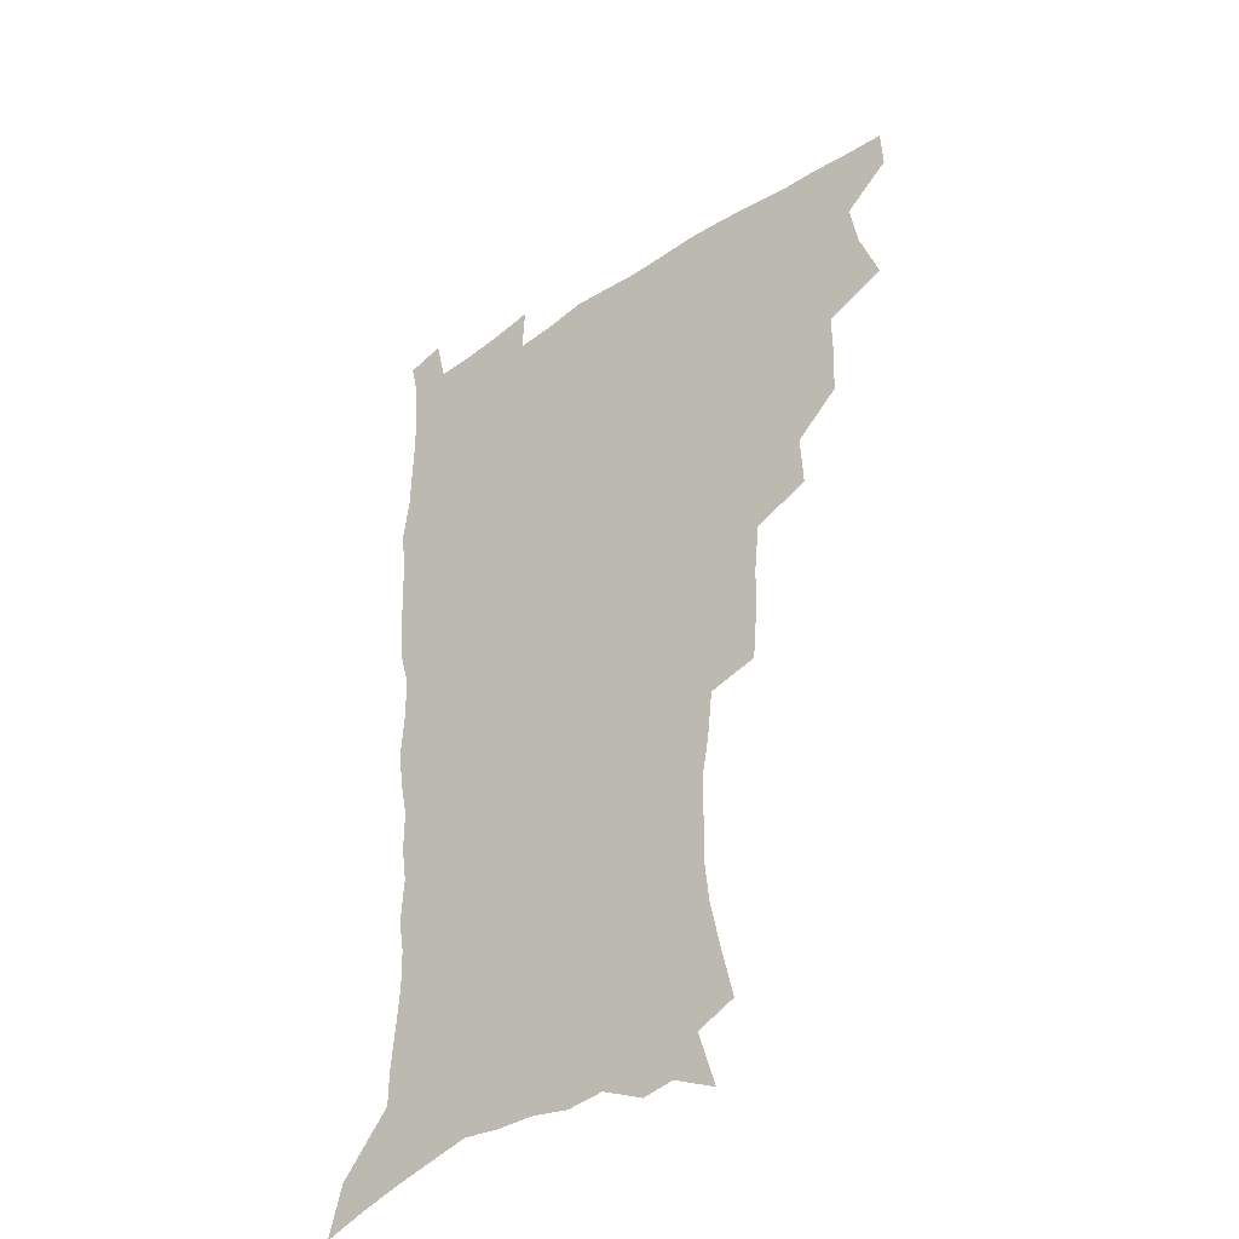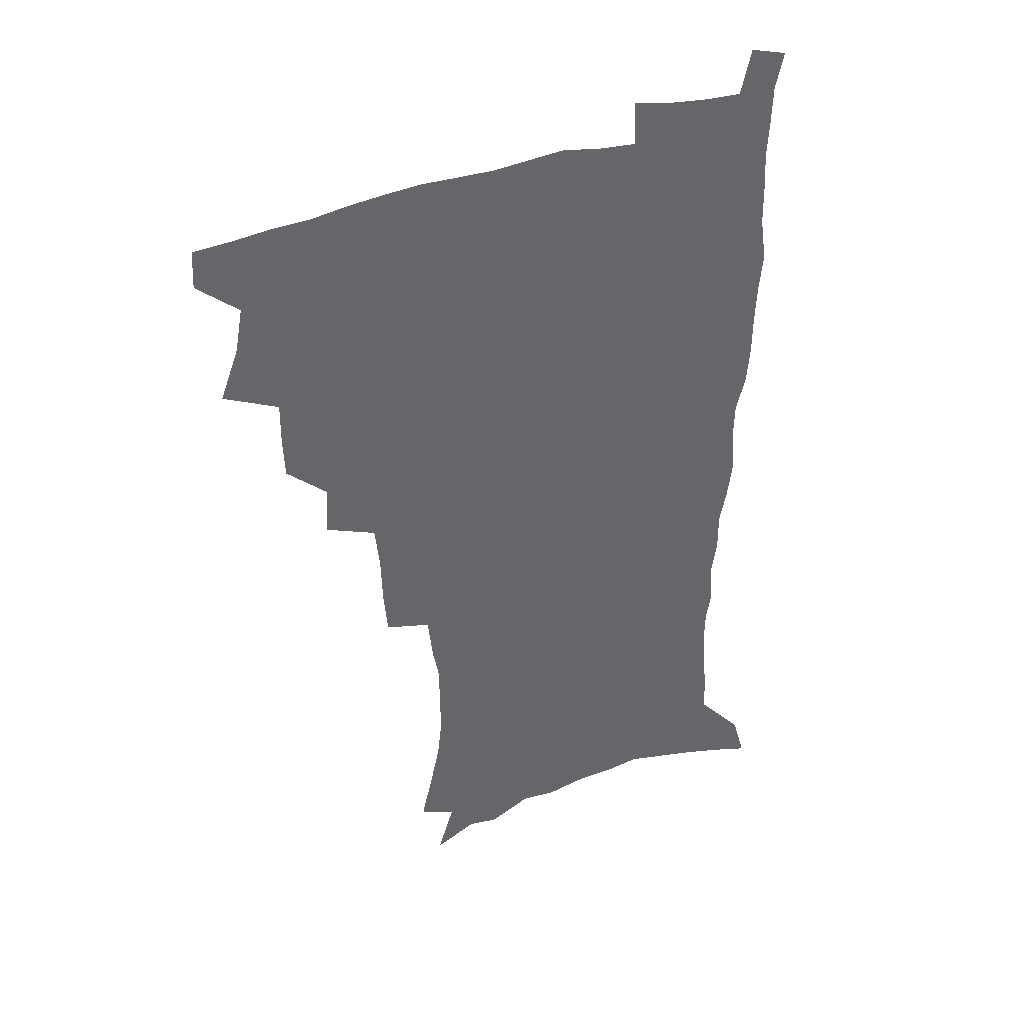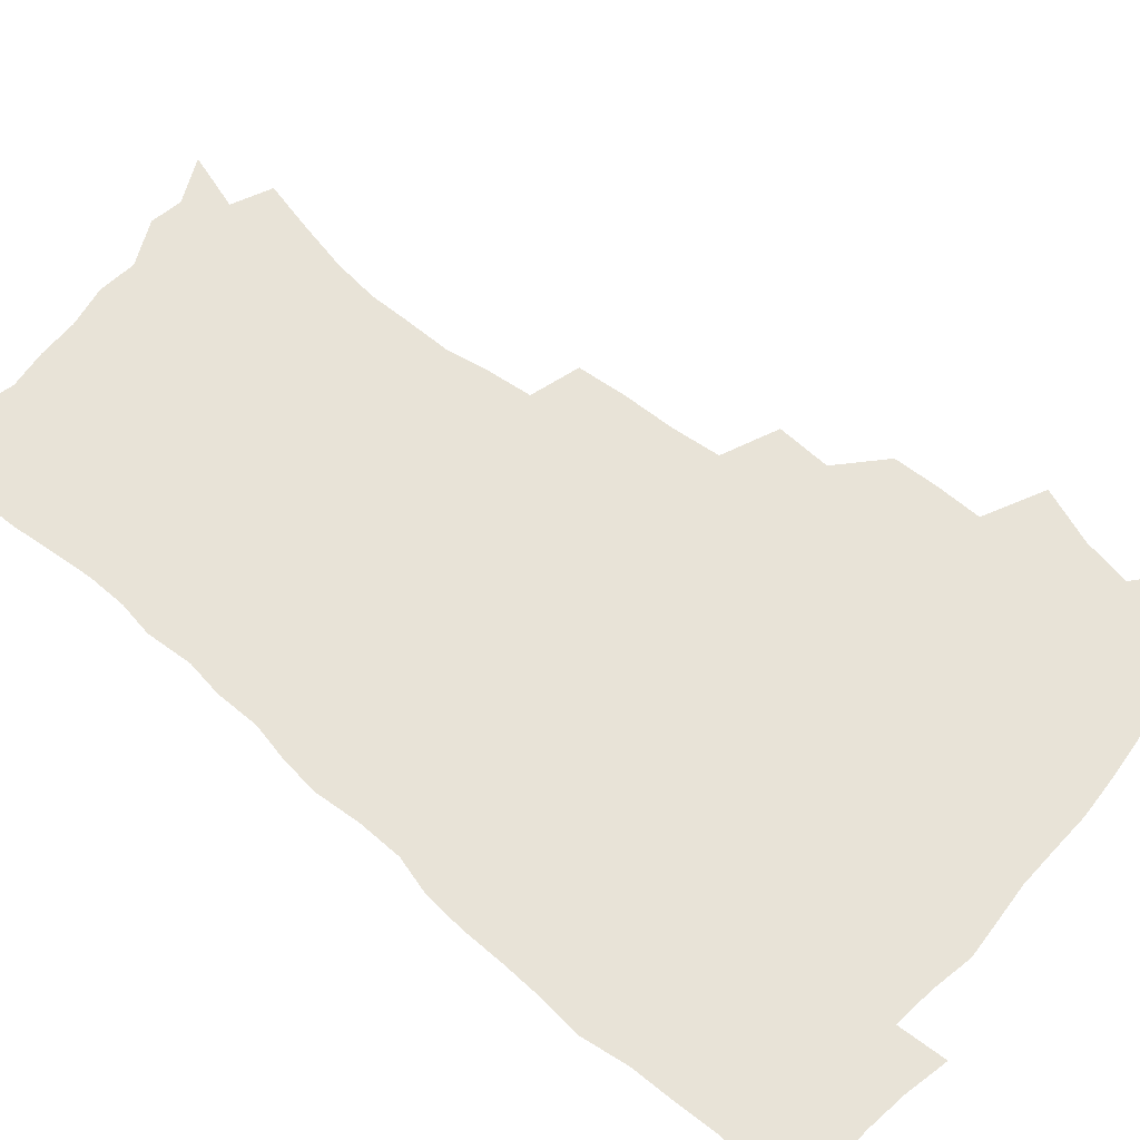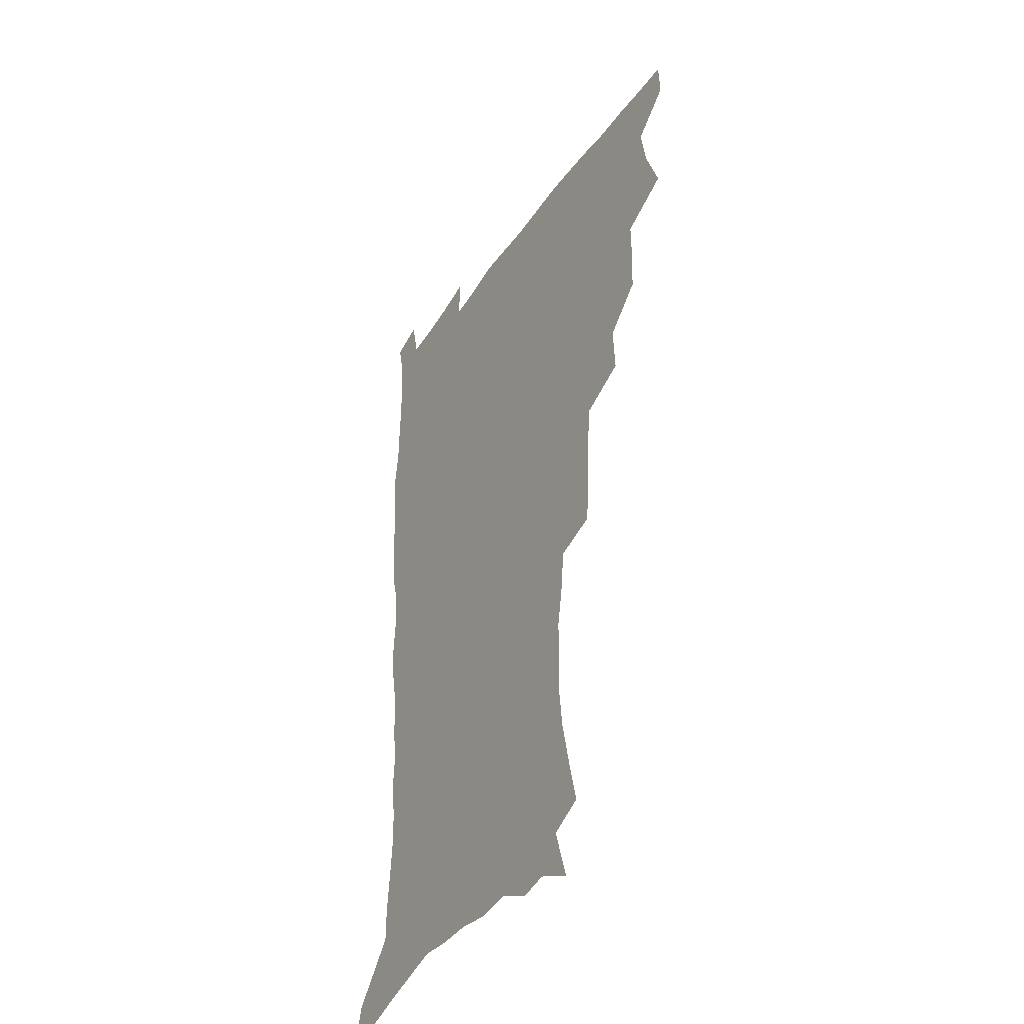
<metadata>
{"format":"obj","ext":"obj","renderer":"f3d","projection":"perspective","resolution":1024,"background":"white","views":[{"elev":-38.5,"azim":-139.8,"up":"+Y"},{"elev":40.0,"azim":-23.1,"up":"+Y"},{"elev":61.8,"azim":130.6,"up":"+Z"},{"elev":-40.4,"azim":-120.7,"up":"+Y"}]}
</metadata>
<code>
v 480.7 506.4 0
v 481.4 521.7 0
v 486.8 453.6 0
v 494.4 474.5 0
v 497.5 491.9 0
v 498.1 507.3 0
v 496.9 522.6 0
v 509.5 409.4 0
v 508.8 426.1 0
v 509 443.1 0
v 512.6 461.8 0
v 513.4 477.5 0
v 515.1 493.4 0
v 514.1 508.1 0
v 512 524.1 0
v 524.6 374.7 0
v 525.7 394.7 0
v 527.3 413.9 0
v 528.5 431.6 0
v 527.4 447.1 0
v 528.7 463.2 0
v 529.5 478.8 0
v 530.6 494.2 0
v 529.1 509.2 0
v 527.4 524.5 0
v 549.2 310.4 0
v 547.7 328.4 0
v 547.1 348.1 0
v 545.2 366 0
v 543.9 383.6 0
v 546.3 403.8 0
v 543.8 417.8 0
v 547.4 437.3 0
v 547.1 451.6 0
v 545.9 465.8 0
v 546.2 480.6 0
v 545.9 495 0
v 544.4 509.6 0
v 541.9 526.7 0
v 562 185.5 0
v 566.5 204.3 0
v 570.7 223.6 0
v 572.5 240.4 0
v 572.2 255.2 0
v 572.2 272.7 0
v 569.5 287.2 0
v 567.6 305.1 0
v 565.3 322.1 0
v 563.9 339.3 0
v 562.3 355.8 0
v 561.5 373.3 0
v 560.8 389.9 0
v 561.3 407.1 0
v 560.6 422.2 0
v 561.5 438 0
v 562 453.4 0
v 562.1 467.8 0
v 561.5 481.8 0
v 560.4 496 0
v 558.9 510.9 0
v 556.5 528 0
v 570 157.7 0
v 576.6 178.9 0
v 576.3 191.5 0
v 583.8 216.8 0
v 585.2 233.4 0
v 585.7 249.4 0
v 585.3 265.2 0
v 583.9 279.8 0
v 582.8 297.4 0
v 581.5 314.5 0
v 580.2 331 0
v 578.2 345.7 0
v 577.2 361.9 0
v 576.2 377.8 0
v 575.8 393.9 0
v 576.5 410.5 0
v 576.9 426 0
v 576.7 440.2 0
v 576.8 454.9 0
v 576.3 468.8 0
v 575.5 482.7 0
v 574.9 496.6 0
v 573.8 510.9 0
v 571.1 529 0
v 586.6 165.7 0
v 590.1 183.2 0
v 592.8 201.7 0
v 598 225.1 0
v 598.3 240.7 0
v 598.4 256.9 0
v 597.6 272 0
v 595.8 285.4 0
v 595.1 302.6 0
v 593.8 318.1 0
v 592.9 334.5 0
v 592.1 350.8 0
v 591 365.7 0
v 590.9 382.5 0
v 590.7 398 0
v 590.7 412.6 0
v 591.5 428.5 0
v 590.5 441.3 0
v 591 456 0
v 591.2 469.7 0
v 589.7 483.6 0
v 589 497.4 0
v 588 511.7 0
v 586 528.4 0
v 598.5 163.7 0
v 606.9 194 0
v 609.4 213.6 0
v 610 229.1 0
v 609.1 241.4 0
v 609.9 260.5 0
v 609.1 275.5 0
v 608.5 291.9 0
v 607.4 306.9 0
v 606.5 321.8 0
v 605.7 337.6 0
v 605.2 353.7 0
v 604.2 367.4 0
v 604 382.8 0
v 603.8 397.7 0
v 604.3 414.3 0
v 604.4 428.7 0
v 604.1 442 0
v 604.6 456.6 0
v 604.7 470.2 0
v 604.1 483.9 0
v 602.9 498.3 0
v 602.4 512.4 0
v 600.8 528 0
v 615 171.6 0
v 620 197.3 0
v 621.3 215.2 0
v 621.8 232.2 0
v 621.9 247.9 0
v 621.3 262.5 0
v 620.7 277.7 0
v 620.1 293.1 0
v 619.2 307.7 0
v 619.1 326.5 0
v 618.4 340.4 0
v 617.9 355.7 0
v 617.1 368.8 0
v 617.4 385.1 0
v 617.5 400.4 0
v 617.6 415.2 0
v 617.6 428.9 0
v 617.7 443 0
v 618.4 457.6 0
v 618.2 470.7 0
v 618.4 484.2 0
v 618.4 497.7 0
v 617.3 511.9 0
v 615 529.1 0
v 629.3 170.1 0
v 632.4 196.8 0
v 633.2 216.6 0
v 633.5 234.3 0
v 633.3 249.1 0
v 633 265 0
v 632.5 280.3 0
v 632 295.8 0
v 631.5 310.9 0
v 631.3 325.3 0
v 630.8 340.9 0
v 630.4 356.2 0
v 630.5 372.2 0
v 630.3 385.7 0
v 630.5 400.9 0
v 630.6 416 0
v 630.8 429.2 0
v 630.9 443.1 0
v 631.5 457.2 0
v 631.8 470.5 0
v 632.1 484.1 0
v 632.4 497.6 0
v 631.5 512.2 0
v 629.2 530.2 0
v 644.6 173.1 0
v 645.3 196.3 0
v 645.2 217 0
v 645 234.3 0
v 645 248.7 0
v 644.5 265.2 0
v 644.3 279.1 0
v 643.7 295.1 0
v 643.2 313.4 0
v 643.4 325.6 0
v 643.3 339.5 0
v 643 355.8 0
v 643 371.2 0
v 643.1 386.6 0
v 643.4 400.7 0
v 643.8 414.6 0
v 643.9 429.5 0
v 644 443.9 0
v 645 456.7 0
v 645.3 470.1 0
v 645.7 484 0
v 646 497.6 0
v 645.9 511.7 0
v 645.2 527.3 0
v 659.5 173.3 0
v 658.3 195.9 0
v 657.5 214.8 0
v 656.7 232.8 0
v 657.1 245.7 0
v 656.1 264.4 0
v 655.9 279.8 0
v 655.5 295.3 0
v 655.3 310.9 0
v 655.3 325.5 0
v 655.4 339.4 0
v 655.3 356.3 0
v 655.6 370.5 0
v 656.7 383.6 0
v 656.3 399.6 0
v 657 413.4 0
v 657.4 428 0
v 658.5 441.4 0
v 658.4 456.3 0
v 658.9 469.9 0
v 659.4 483.5 0
v 659.6 497.4 0
v 660.1 511.2 0
v 660 526 0
v 659 543.9 0
v 673.9 175.1 0
v 671.5 194.3 0
v 669.7 213.5 0
v 668.8 230.3 0
v 668.7 245.3 0
v 668.3 261.3 0
v 667.5 278.2 0
v 667.8 292.6 0
v 667 309.8 0
v 667.4 323.9 0
v 667.5 339.3 0
v 668.5 352.9 0
v 668.5 368.1 0
v 669.4 382.1 0
v 670.9 395.4 0
v 670.6 411.1 0
v 671.1 426.1 0
v 672 440 0
v 671.4 456 0
v 672.5 469.1 0
v 673.1 483 0
v 673.7 496.8 0
v 674.2 510.8 0
v 674.6 525.5 0
v 675 540.6 0
v 689.1 171.4 0
v 685.4 190.9 0
v 682.8 209.7 0
v 681.3 226.9 0
v 681.1 241.7 0
v 680.4 258.1 0
v 680.4 273.3 0
v 680.4 288.7 0
v 680.4 304.2 0
v 679.8 320.9 0
v 680.9 334.7 0
v 682 348.7 0
v 682.5 363.5 0
v 682.7 379 0
v 684.6 392.3 0
v 683 411 0
v 685.7 423.2 0
v 686.2 437.9 0
v 686.5 452.8 0
v 686.9 467.3 0
v 687.5 481.6 0
v 687.9 496 0
v 688.3 510.2 0
v 689.2 524.5 0
v 690.2 538.8 0
v 704.1 167.6 0
v 699.8 186.3 0
v 696.4 205.2 0
v 695.4 220.5 0
v 694.5 236.1 0
v 693.6 252.2 0
v 692.8 268.8 0
v 693.6 283 0
v 693.8 298.4 0
v 693.6 314.5 0
v 694.9 328.6 0
v 696.9 342.2 0
v 695.8 359.8 0
v 696.5 374.5 0
v 699.6 387.4 0
v 698.9 404.8 0
v 699.7 419.9 0
v 701.8 433.9 0
v 700.8 450.4 0
v 701.6 465 0
v 702.1 479.8 0
v 703.1 494.2 0
v 702.8 509.3 0
v 704.2 523.6 0
v 704.7 538 0
v 708.9 556.2 0
v 719.4 163.1 0
v 713.1 183.9 0
v 711 199.1 0
v 710.8 212.5 0
v 709.3 228.2 0
v 708 244.3 0
v 708.2 259 0
v 710.4 271.7 0
v 709.2 289.1 0
v 711.2 302.8 0
v 711.2 319.1 0
v 714 332.4 0
v 715.9 347.2 0
v 714.5 365.1 0
v 714.9 381.5 0
v 718.6 395.2 0
v 720 410.7 0
v 720.2 426.9 0
v 720.9 442.9 0
v 722.4 458.1 0
v 719.9 475.8 0
v 719.6 491.6 0
v 718.9 507.5 0
v 719.7 522.4 0
v 720.2 537.2 0
v 723.5 551.7 0
v 735.4 157.5 0
v 730 176.7 0
f 5 6 1
f 1 6 2
f 6 7 2
f 10 11 3
f 3 11 4
f 11 12 4
f 4 12 5
f 12 13 5
f 5 13 6
f 13 14 6
f 6 14 7
f 14 15 7
f 17 18 8
f 8 18 9
f 18 19 9
f 9 19 10
f 19 20 10
f 10 20 11
f 20 21 11
f 11 21 12
f 21 22 12
f 12 22 13
f 22 23 13
f 13 23 14
f 23 24 14
f 14 24 15
f 24 25 15
f 29 30 16
f 16 30 17
f 30 31 17
f 17 31 18
f 31 32 18
f 18 32 19
f 32 33 19
f 19 33 20
f 33 34 20
f 20 34 21
f 34 35 21
f 21 35 22
f 35 36 22
f 22 36 23
f 36 37 23
f 23 37 24
f 37 38 24
f 24 38 25
f 38 39 25
f 47 48 26
f 26 48 27
f 48 49 27
f 27 49 28
f 49 50 28
f 28 50 29
f 50 51 29
f 29 51 30
f 51 52 30
f 30 52 31
f 52 53 31
f 31 53 32
f 53 54 32
f 32 54 33
f 54 55 33
f 33 55 34
f 55 56 34
f 34 56 35
f 56 57 35
f 35 57 36
f 57 58 36
f 36 58 37
f 58 59 37
f 37 59 38
f 59 60 38
f 38 60 39
f 60 61 39
f 63 64 40
f 40 64 41
f 64 65 41
f 41 65 42
f 65 66 42
f 42 66 43
f 66 67 43
f 43 67 44
f 67 68 44
f 44 68 45
f 68 69 45
f 45 69 46
f 69 70 46
f 46 70 47
f 70 71 47
f 47 71 48
f 71 72 48
f 48 72 49
f 72 73 49
f 49 73 50
f 73 74 50
f 50 74 51
f 74 75 51
f 51 75 52
f 75 76 52
f 52 76 53
f 76 77 53
f 53 77 54
f 77 78 54
f 54 78 55
f 78 79 55
f 55 79 56
f 79 80 56
f 56 80 57
f 80 81 57
f 57 81 58
f 81 82 58
f 58 82 59
f 82 83 59
f 59 83 60
f 83 84 60
f 60 84 61
f 84 85 61
f 62 86 63
f 86 87 63
f 63 87 64
f 87 88 64
f 64 88 65
f 88 89 65
f 65 89 66
f 89 90 66
f 66 90 67
f 90 91 67
f 67 91 68
f 91 92 68
f 68 92 69
f 92 93 69
f 69 93 70
f 93 94 70
f 70 94 71
f 94 95 71
f 71 95 72
f 95 96 72
f 72 96 73
f 96 97 73
f 73 97 74
f 97 98 74
f 74 98 75
f 98 99 75
f 75 99 76
f 99 100 76
f 76 100 77
f 100 101 77
f 77 101 78
f 101 102 78
f 78 102 79
f 102 103 79
f 79 103 80
f 103 104 80
f 80 104 81
f 104 105 81
f 81 105 82
f 105 106 82
f 82 106 83
f 106 107 83
f 83 107 84
f 107 108 84
f 84 108 85
f 108 109 85
f 86 110 87
f 110 111 87
f 87 111 88
f 111 112 88
f 88 112 89
f 112 113 89
f 89 113 90
f 113 114 90
f 90 114 91
f 114 115 91
f 91 115 92
f 115 116 92
f 92 116 93
f 116 117 93
f 93 117 94
f 117 118 94
f 94 118 95
f 118 119 95
f 95 119 96
f 119 120 96
f 96 120 97
f 120 121 97
f 97 121 98
f 121 122 98
f 98 122 99
f 122 123 99
f 99 123 100
f 123 124 100
f 100 124 101
f 124 125 101
f 101 125 102
f 125 126 102
f 102 126 103
f 126 127 103
f 103 127 104
f 127 128 104
f 104 128 105
f 128 129 105
f 105 129 106
f 129 130 106
f 106 130 107
f 130 131 107
f 107 131 108
f 131 132 108
f 108 132 109
f 132 133 109
f 110 134 111
f 134 135 111
f 111 135 112
f 135 136 112
f 112 136 113
f 136 137 113
f 113 137 114
f 137 138 114
f 114 138 115
f 138 139 115
f 115 139 116
f 139 140 116
f 116 140 117
f 140 141 117
f 117 141 118
f 141 142 118
f 118 142 119
f 142 143 119
f 119 143 120
f 143 144 120
f 120 144 121
f 144 145 121
f 121 145 122
f 145 146 122
f 122 146 123
f 146 147 123
f 123 147 124
f 147 148 124
f 124 148 125
f 148 149 125
f 125 149 126
f 149 150 126
f 126 150 127
f 150 151 127
f 127 151 128
f 151 152 128
f 128 152 129
f 152 153 129
f 129 153 130
f 153 154 130
f 130 154 131
f 154 155 131
f 131 155 132
f 155 156 132
f 132 156 133
f 156 157 133
f 134 158 135
f 158 159 135
f 135 159 136
f 159 160 136
f 136 160 137
f 160 161 137
f 137 161 138
f 161 162 138
f 138 162 139
f 162 163 139
f 139 163 140
f 163 164 140
f 140 164 141
f 164 165 141
f 141 165 142
f 165 166 142
f 142 166 143
f 166 167 143
f 143 167 144
f 167 168 144
f 144 168 145
f 168 169 145
f 145 169 146
f 169 170 146
f 146 170 147
f 170 171 147
f 147 171 148
f 171 172 148
f 148 172 149
f 172 173 149
f 149 173 150
f 173 174 150
f 150 174 151
f 174 175 151
f 151 175 152
f 175 176 152
f 152 176 153
f 176 177 153
f 153 177 154
f 177 178 154
f 154 178 155
f 178 179 155
f 155 179 156
f 179 180 156
f 156 180 157
f 180 181 157
f 158 182 159
f 182 183 159
f 159 183 160
f 183 184 160
f 160 184 161
f 184 185 161
f 161 185 162
f 185 186 162
f 162 186 163
f 186 187 163
f 163 187 164
f 187 188 164
f 164 188 165
f 188 189 165
f 165 189 166
f 189 190 166
f 166 190 167
f 190 191 167
f 167 191 168
f 191 192 168
f 168 192 169
f 192 193 169
f 169 193 170
f 193 194 170
f 170 194 171
f 194 195 171
f 171 195 172
f 195 196 172
f 172 196 173
f 196 197 173
f 173 197 174
f 197 198 174
f 174 198 175
f 198 199 175
f 175 199 176
f 199 200 176
f 176 200 177
f 200 201 177
f 177 201 178
f 201 202 178
f 178 202 179
f 202 203 179
f 179 203 180
f 203 204 180
f 180 204 181
f 204 205 181
f 182 206 183
f 206 207 183
f 183 207 184
f 207 208 184
f 184 208 185
f 208 209 185
f 185 209 186
f 209 210 186
f 186 210 187
f 210 211 187
f 187 211 188
f 211 212 188
f 188 212 189
f 212 213 189
f 189 213 190
f 213 214 190
f 190 214 191
f 214 215 191
f 191 215 192
f 215 216 192
f 192 216 193
f 216 217 193
f 193 217 194
f 217 218 194
f 194 218 195
f 218 219 195
f 195 219 196
f 219 220 196
f 196 220 197
f 220 221 197
f 197 221 198
f 221 222 198
f 198 222 199
f 222 223 199
f 199 223 200
f 223 224 200
f 200 224 201
f 224 225 201
f 201 225 202
f 225 226 202
f 202 226 203
f 226 227 203
f 203 227 204
f 227 228 204
f 204 228 205
f 228 229 205
f 206 231 207
f 231 232 207
f 207 232 208
f 232 233 208
f 208 233 209
f 233 234 209
f 209 234 210
f 234 235 210
f 210 235 211
f 235 236 211
f 211 236 212
f 236 237 212
f 212 237 213
f 237 238 213
f 213 238 214
f 238 239 214
f 214 239 215
f 239 240 215
f 215 240 216
f 240 241 216
f 216 241 217
f 241 242 217
f 217 242 218
f 242 243 218
f 218 243 219
f 243 244 219
f 219 244 220
f 244 245 220
f 220 245 221
f 245 246 221
f 221 246 222
f 246 247 222
f 222 247 223
f 247 248 223
f 223 248 224
f 248 249 224
f 224 249 225
f 249 250 225
f 225 250 226
f 250 251 226
f 226 251 227
f 251 252 227
f 227 252 228
f 252 253 228
f 228 253 229
f 253 254 229
f 229 254 230
f 254 255 230
f 231 256 232
f 256 257 232
f 232 257 233
f 257 258 233
f 233 258 234
f 258 259 234
f 234 259 235
f 259 260 235
f 235 260 236
f 260 261 236
f 236 261 237
f 261 262 237
f 237 262 238
f 262 263 238
f 238 263 239
f 263 264 239
f 239 264 240
f 264 265 240
f 240 265 241
f 265 266 241
f 241 266 242
f 266 267 242
f 242 267 243
f 267 268 243
f 243 268 244
f 268 269 244
f 244 269 245
f 269 270 245
f 245 270 246
f 270 271 246
f 246 271 247
f 271 272 247
f 247 272 248
f 272 273 248
f 248 273 249
f 273 274 249
f 249 274 250
f 274 275 250
f 250 275 251
f 275 276 251
f 251 276 252
f 276 277 252
f 252 277 253
f 277 278 253
f 253 278 254
f 278 279 254
f 254 279 255
f 279 280 255
f 256 281 257
f 281 282 257
f 257 282 258
f 282 283 258
f 258 283 259
f 283 284 259
f 259 284 260
f 284 285 260
f 260 285 261
f 285 286 261
f 261 286 262
f 286 287 262
f 262 287 263
f 287 288 263
f 263 288 264
f 288 289 264
f 264 289 265
f 289 290 265
f 265 290 266
f 290 291 266
f 266 291 267
f 291 292 267
f 267 292 268
f 292 293 268
f 268 293 269
f 293 294 269
f 269 294 270
f 294 295 270
f 270 295 271
f 295 296 271
f 271 296 272
f 296 297 272
f 272 297 273
f 297 298 273
f 273 298 274
f 298 299 274
f 274 299 275
f 299 300 275
f 275 300 276
f 300 301 276
f 276 301 277
f 301 302 277
f 277 302 278
f 302 303 278
f 278 303 279
f 303 304 279
f 279 304 280
f 304 305 280
f 281 307 282
f 307 308 282
f 282 308 283
f 308 309 283
f 283 309 284
f 309 310 284
f 284 310 285
f 310 311 285
f 285 311 286
f 311 312 286
f 286 312 287
f 312 313 287
f 287 313 288
f 313 314 288
f 288 314 289
f 314 315 289
f 289 315 290
f 315 316 290
f 290 316 291
f 316 317 291
f 291 317 292
f 317 318 292
f 292 318 293
f 318 319 293
f 293 319 294
f 319 320 294
f 294 320 295
f 320 321 295
f 295 321 296
f 321 322 296
f 296 322 297
f 322 323 297
f 297 323 298
f 323 324 298
f 298 324 299
f 324 325 299
f 299 325 300
f 325 326 300
f 300 326 301
f 326 327 301
f 301 327 302
f 327 328 302
f 302 328 303
f 328 329 303
f 303 329 304
f 329 330 304
f 304 330 305
f 330 331 305
f 305 331 306
f 331 332 306
f 307 333 308
f 333 334 308
f 308 334 309

</code>
